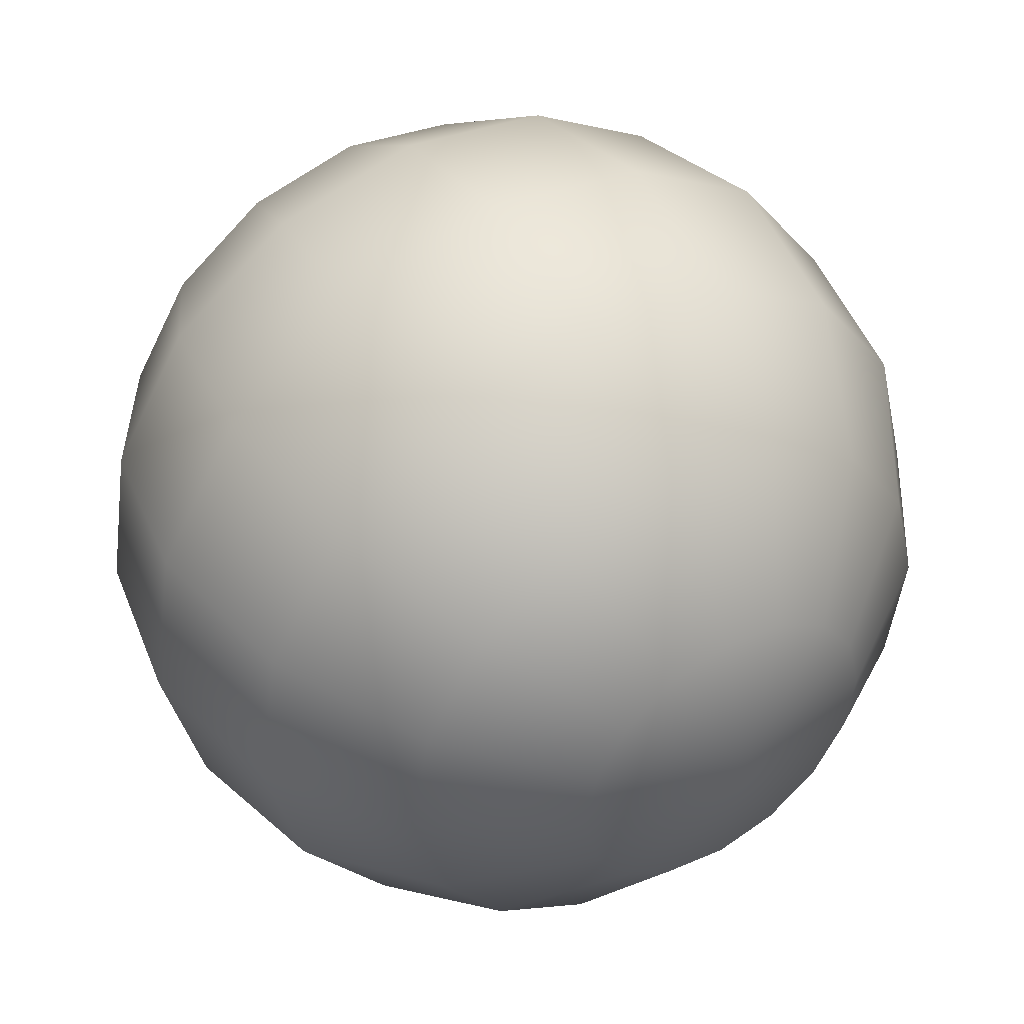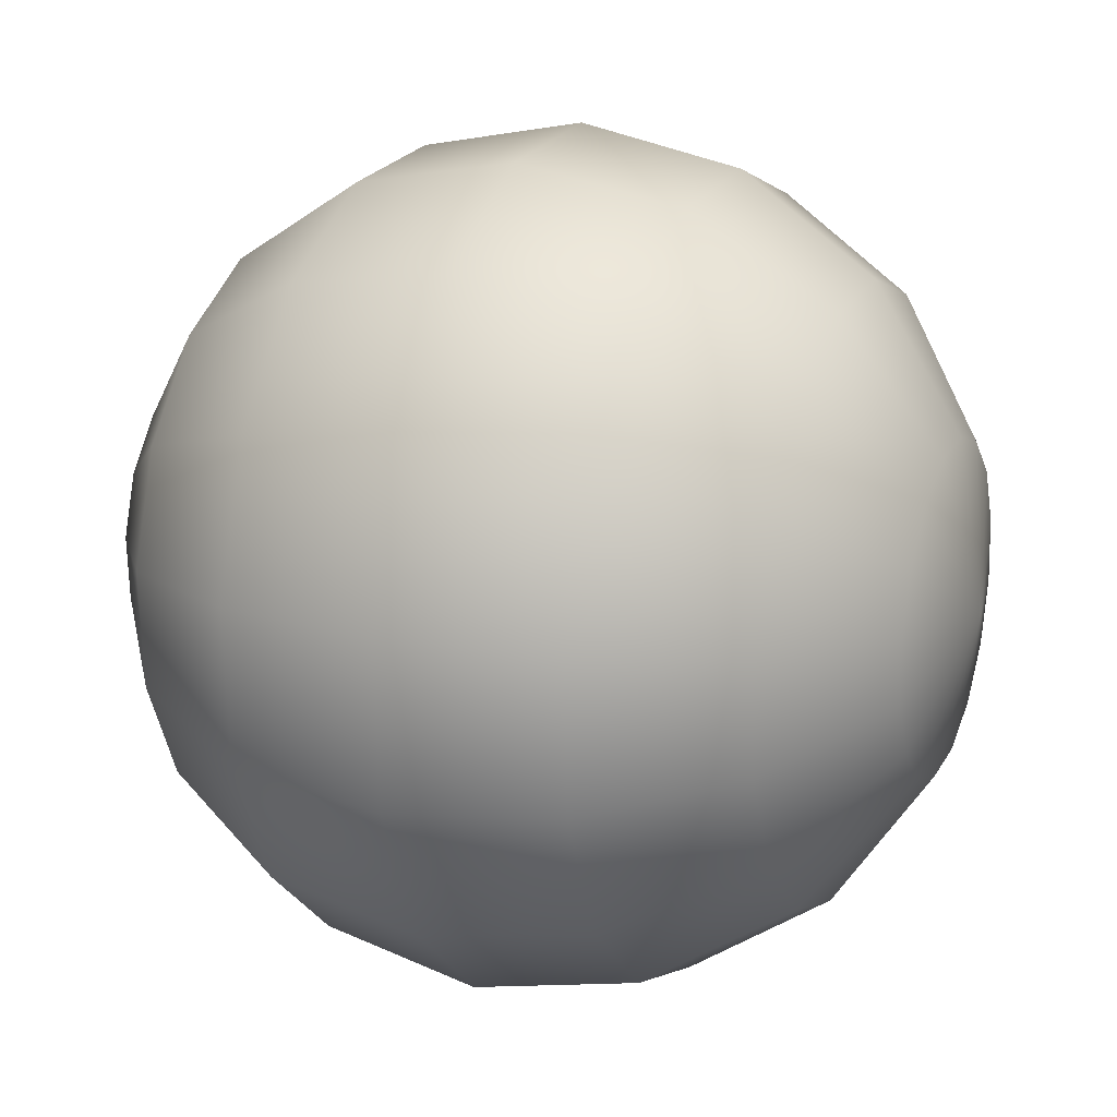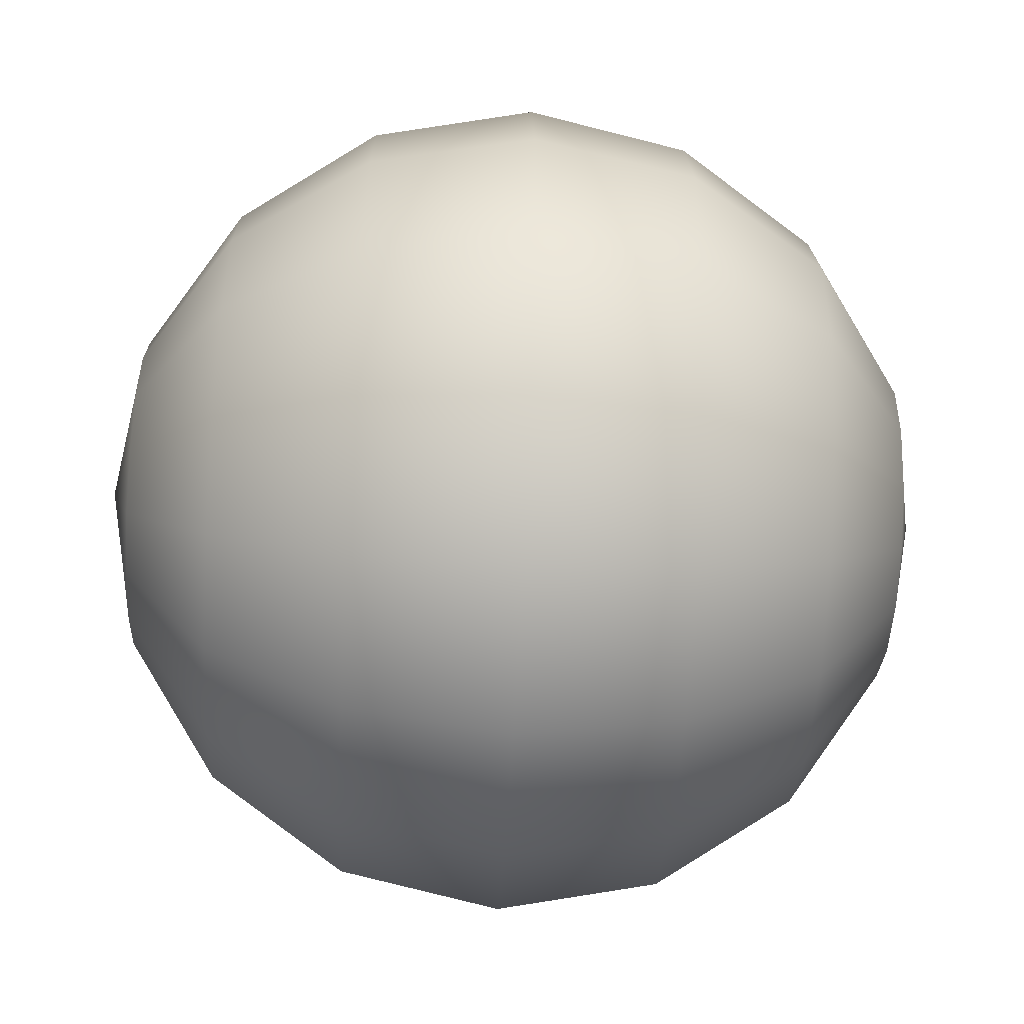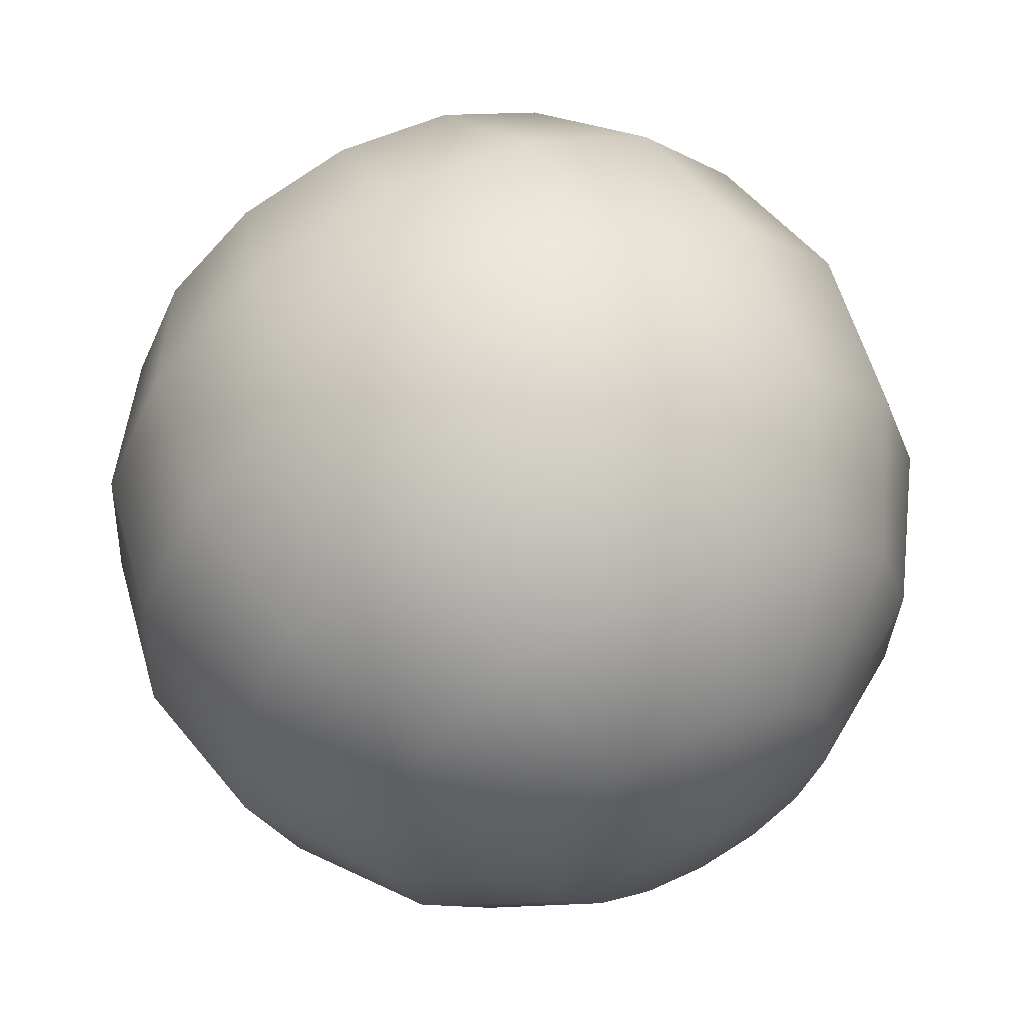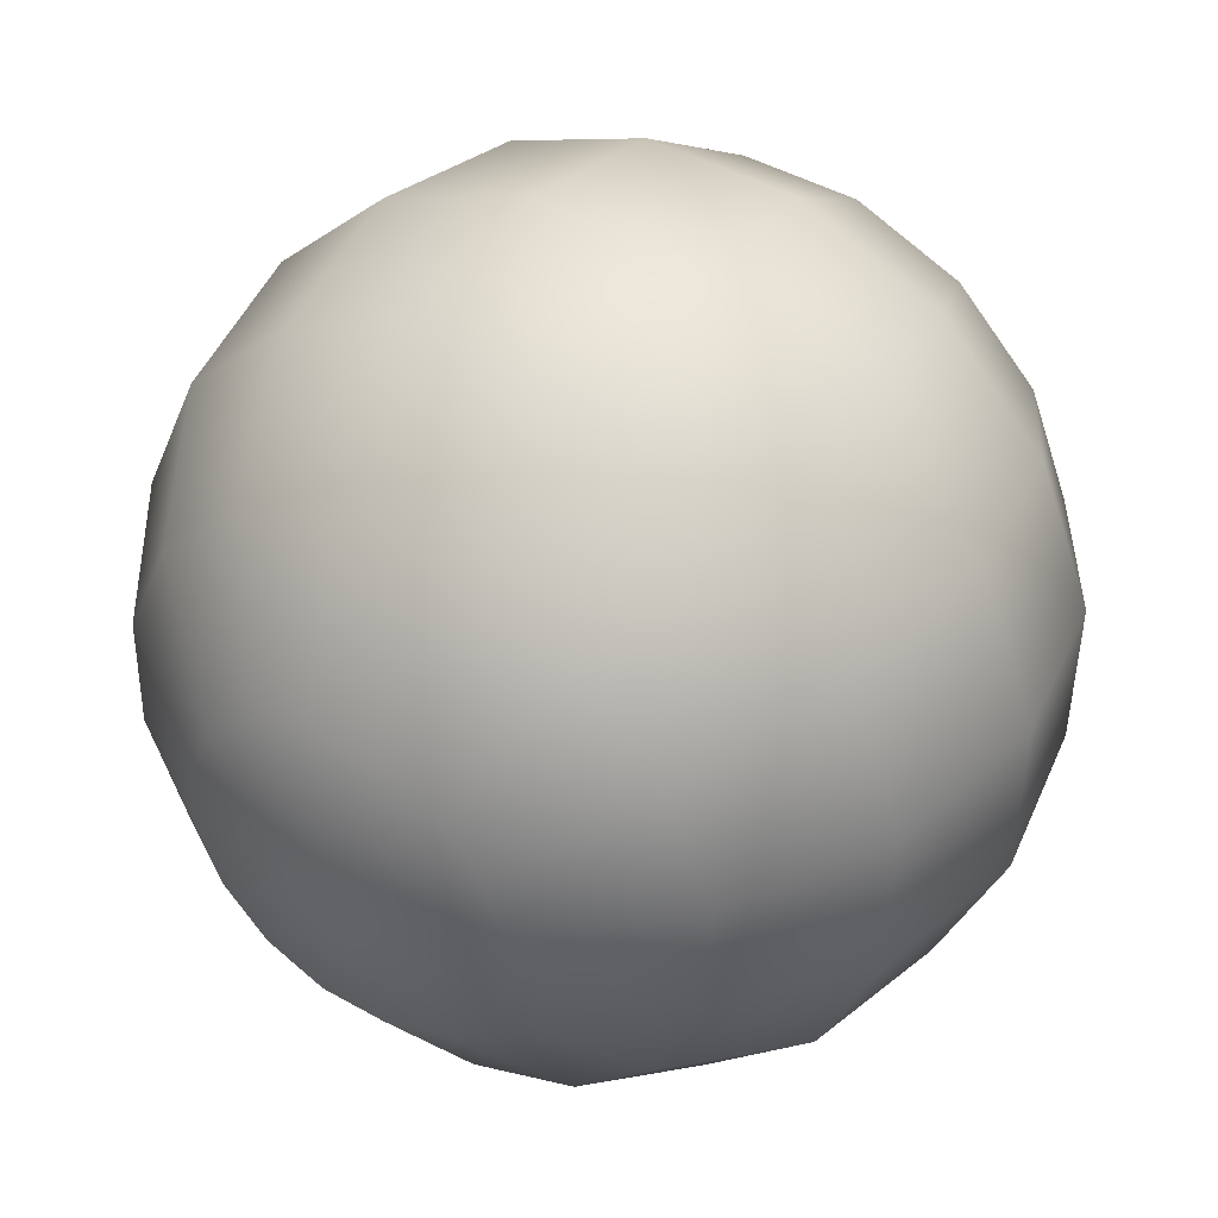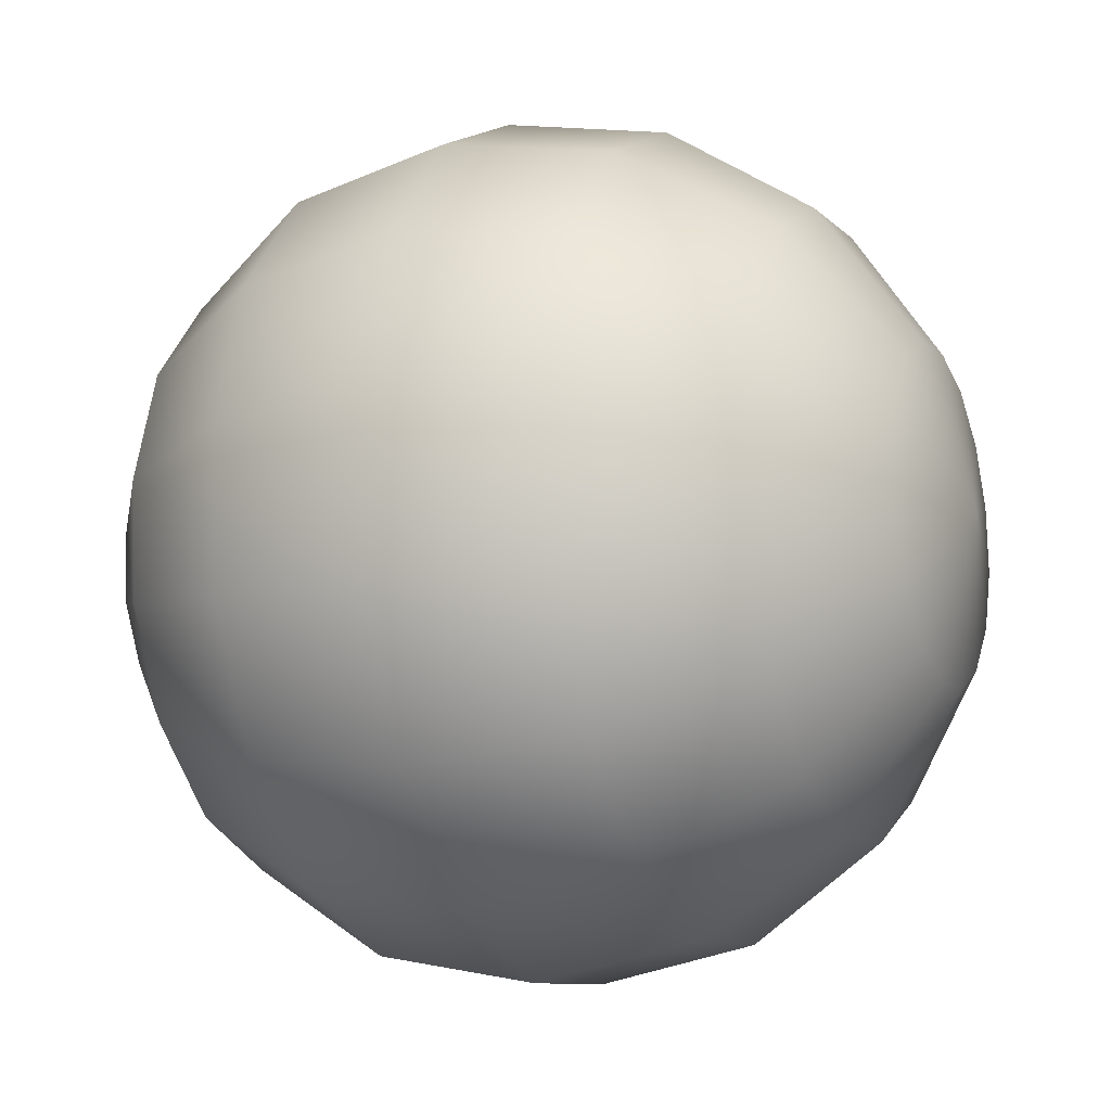
<metadata>
{"format":"obj","ext":"obj","renderer":"f3d","projection":"perspective","resolution":1024,"background":"white","views":[{"elev":48.7,"azim":42.8,"up":"+Y"},{"elev":10.8,"azim":-173.1,"up":"+Y"},{"elev":52.4,"azim":166.0,"up":"+Y"},{"elev":74.3,"azim":64.8,"up":"+Z"},{"elev":24.6,"azim":-52.2,"up":"+Z"},{"elev":26.8,"azim":21.2,"up":"+Z"}]}
</metadata>
<code>
o eye
v 0.03085 0.2584 0.1166
v 0.02907 0.2608 0.1161
v 0.02651 0.2624 0.1155
v 0.02357 0.2628 0.1147
v 0.0207 0.2621 0.1139
v 0.01832 0.2603 0.1133
v 0.01681 0.2576 0.1128
v 0.03116 0.2581 0.1155
v 0.02964 0.2604 0.1141
v 0.02726 0.2619 0.1128
v 0.02438 0.2623 0.1118
v 0.02144 0.2616 0.1112
v 0.01889 0.2599 0.1112
v 0.01712 0.2574 0.1117
v 0.03145 0.2575 0.1145
v 0.03017 0.2592 0.1123
v 0.02796 0.2603 0.1105
v 0.02513 0.2606 0.1093
v 0.02214 0.26 0.1089
v 0.01942 0.2587 0.1095
v 0.0174 0.2568 0.1108
v 0.01639 0.2546 0.1127
v 0.03167 0.2565 0.1139
v 0.03058 0.2575 0.1112
v 0.02849 0.258 0.109
v 0.02571 0.2581 0.1077
v 0.02267 0.2577 0.1074
v 0.01983 0.2569 0.1083
v 0.01762 0.2558 0.1101
v 0.03179 0.2554 0.1137
v 0.0308 0.2553 0.1108
v 0.02878 0.2552 0.1084
v 0.02602 0.2551 0.1071
v 0.02296 0.2549 0.1069
v 0.02005 0.2548 0.1079
v 0.01774 0.2546 0.1099
v 0.03179 0.2542 0.1139
v 0.0308 0.2532 0.1112
v 0.02878 0.2524 0.109
v 0.02602 0.2521 0.1077
v 0.02296 0.2521 0.1074
v 0.02005 0.2526 0.1083
v 0.01774 0.2535 0.1101
v 0.03159 0.2554 0.1167
v 0.03167 0.2532 0.1145
v 0.03059 0.2514 0.1123
v 0.02849 0.2501 0.1105
v 0.02572 0.2495 0.1093
v 0.02268 0.2498 0.1089
v 0.01984 0.2508 0.1095
v 0.01763 0.2525 0.1108
v 0.03145 0.2526 0.1155
v 0.03018 0.2501 0.1141
v 0.02797 0.2484 0.1128
v 0.02515 0.2477 0.1118
v 0.02215 0.2481 0.1112
v 0.01943 0.2496 0.1112
v 0.01741 0.2518 0.1117
v 0.03117 0.2523 0.1166
v 0.02965 0.2497 0.1161
v 0.02728 0.2479 0.1155
v 0.0244 0.2471 0.1147
v 0.02146 0.2476 0.1139
v 0.0189 0.2491 0.1133
v 0.01712 0.2516 0.1128
v 0.03086 0.2525 0.1177
v 0.02908 0.2501 0.1182
v 0.02653 0.2484 0.1182
v 0.02359 0.2477 0.1176
v 0.02071 0.2481 0.1166
v 0.01833 0.2495 0.1153
v 0.01681 0.2518 0.1139
v 0.03057 0.2532 0.1186
v 0.02855 0.2513 0.1199
v 0.02583 0.2499 0.1205
v 0.02284 0.2493 0.1201
v 0.02002 0.2496 0.1189
v 0.0178 0.2507 0.1171
v 0.01652 0.2524 0.1149
v 0.03035 0.2542 0.1193
v 0.02814 0.2531 0.1211
v 0.0253 0.2523 0.122
v 0.02226 0.2519 0.1217
v 0.01948 0.2519 0.1204
v 0.01739 0.2525 0.1182
v 0.0163 0.2534 0.1155
v 0.03023 0.2553 0.1195
v 0.02792 0.2552 0.1215
v 0.02501 0.255 0.1225
v 0.02195 0.2549 0.1223
v 0.0192 0.2547 0.121
v 0.01717 0.2546 0.1186
v 0.01618 0.2546 0.1157
v 0.03023 0.2565 0.1193
v 0.02792 0.2573 0.1211
v 0.02501 0.2578 0.122
v 0.02195 0.2579 0.1217
v 0.01919 0.2575 0.1204
v 0.01717 0.2568 0.1182
v 0.01618 0.2557 0.1155
v 0.03035 0.2574 0.1186
v 0.02814 0.2591 0.1199
v 0.0253 0.2602 0.1205
v 0.02225 0.2605 0.1201
v 0.01948 0.2599 0.1189
v 0.01739 0.2586 0.1171
v 0.0163 0.2567 0.1149
v 0.03056 0.2581 0.1177
v 0.02854 0.2604 0.1182
v 0.02582 0.2618 0.1182
v 0.02283 0.2622 0.1176
v 0.02 0.2615 0.1166
v 0.01779 0.2598 0.1153
v 0.01652 0.2574 0.1139
f 7 6 13 14
f 6 5 12 13
f 5 4 11 12
f 4 3 10 11
f 3 2 9 10
f 2 1 8 9
f 14 13 20 21
f 13 12 19 20
f 12 11 18 19
f 11 10 17 18
f 10 9 16 17
f 9 8 15 16
f 21 20 28 29
f 20 19 27 28
f 19 18 26 27
f 18 17 25 26
f 17 16 24 25
f 16 15 23 24
f 29 28 35 36
f 28 27 34 35
f 27 26 33 34
f 26 25 32 33
f 25 24 31 32
f 24 23 30 31
f 36 35 42 43
f 35 34 41 42
f 34 33 40 41
f 33 32 39 40
f 32 31 38 39
f 31 30 37 38
f 43 42 50 51
f 42 41 49 50
f 41 40 48 49
f 40 39 47 48
f 39 38 46 47
f 38 37 45 46
f 51 50 57 58
f 50 49 56 57
f 49 48 55 56
f 48 47 54 55
f 47 46 53 54
f 46 45 52 53
f 58 57 64 65
f 57 56 63 64
f 56 55 62 63
f 55 54 61 62
f 54 53 60 61
f 53 52 59 60
f 65 64 71 72
f 64 63 70 71
f 63 62 69 70
f 62 61 68 69
f 61 60 67 68
f 60 59 66 67
f 72 71 78 79
f 71 70 77 78
f 70 69 76 77
f 69 68 75 76
f 68 67 74 75
f 67 66 73 74
f 79 78 85 86
f 78 77 84 85
f 77 76 83 84
f 76 75 82 83
f 75 74 81 82
f 74 73 80 81
f 86 85 92 93
f 85 84 91 92
f 84 83 90 91
f 83 82 89 90
f 82 81 88 89
f 81 80 87 88
f 93 92 99 100
f 92 91 98 99
f 91 90 97 98
f 90 89 96 97
f 89 88 95 96
f 88 87 94 95
f 100 99 106 107
f 99 98 105 106
f 98 97 104 105
f 97 96 103 104
f 96 95 102 103
f 95 94 101 102
f 107 106 113 114
f 106 105 112 113
f 105 104 111 112
f 104 103 110 111
f 103 102 109 110
f 102 101 108 109
f 22 7 14
f 22 14 21
f 22 21 29
f 22 29 36
f 22 36 43
f 22 43 51
f 22 51 58
f 22 58 65
f 22 65 72
f 22 72 79
f 22 79 86
f 22 86 93
f 22 93 100
f 22 100 107
f 22 107 114
f 22 114 7
f 114 113 6 7
f 113 112 5 6
f 112 111 4 5
f 111 110 3 4
f 110 109 2 3
f 109 108 1 2
f 1 44 8
f 8 44 15
f 15 44 23
f 23 44 30
f 30 44 37
f 37 44 45
f 45 44 52
f 52 44 59
f 59 44 66
f 66 44 73
f 73 44 80
f 80 44 87
f 87 44 94
f 94 44 101
f 101 44 108
f 108 44 1

</code>
